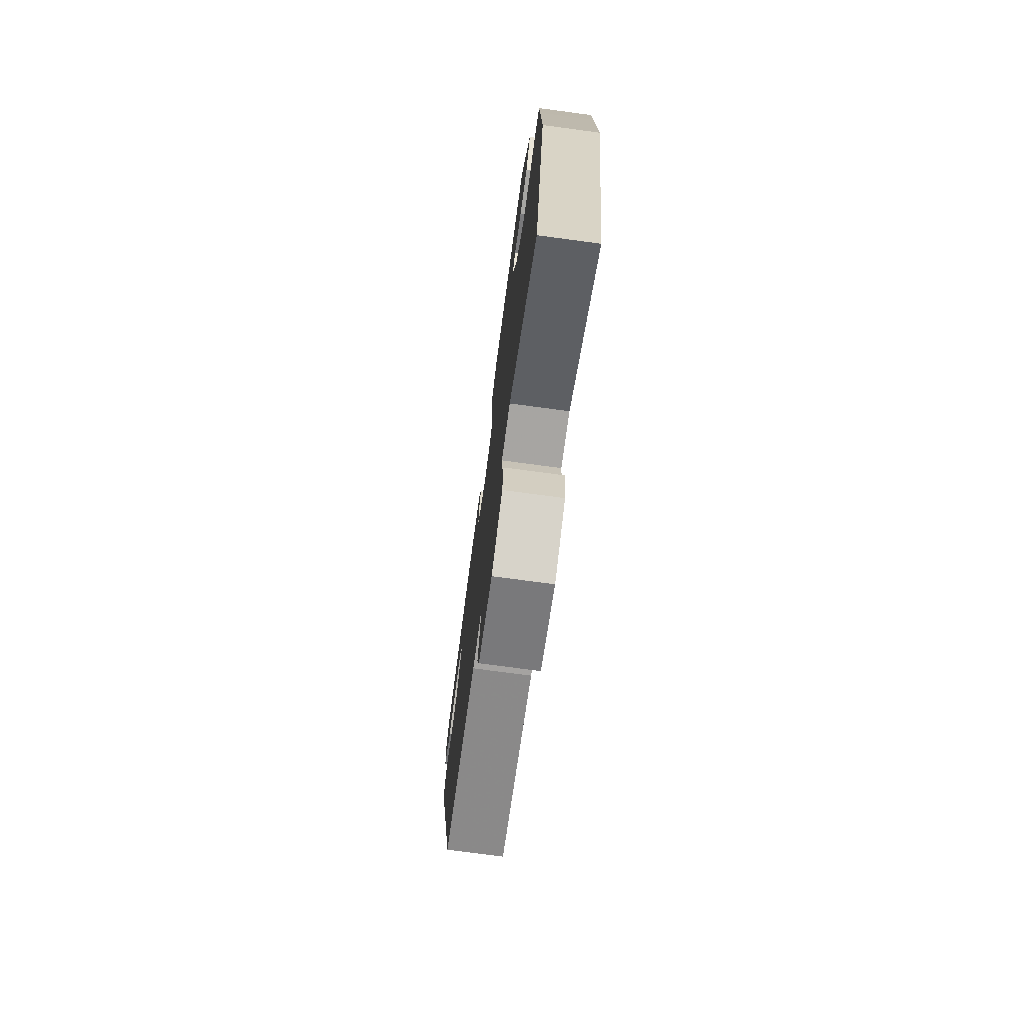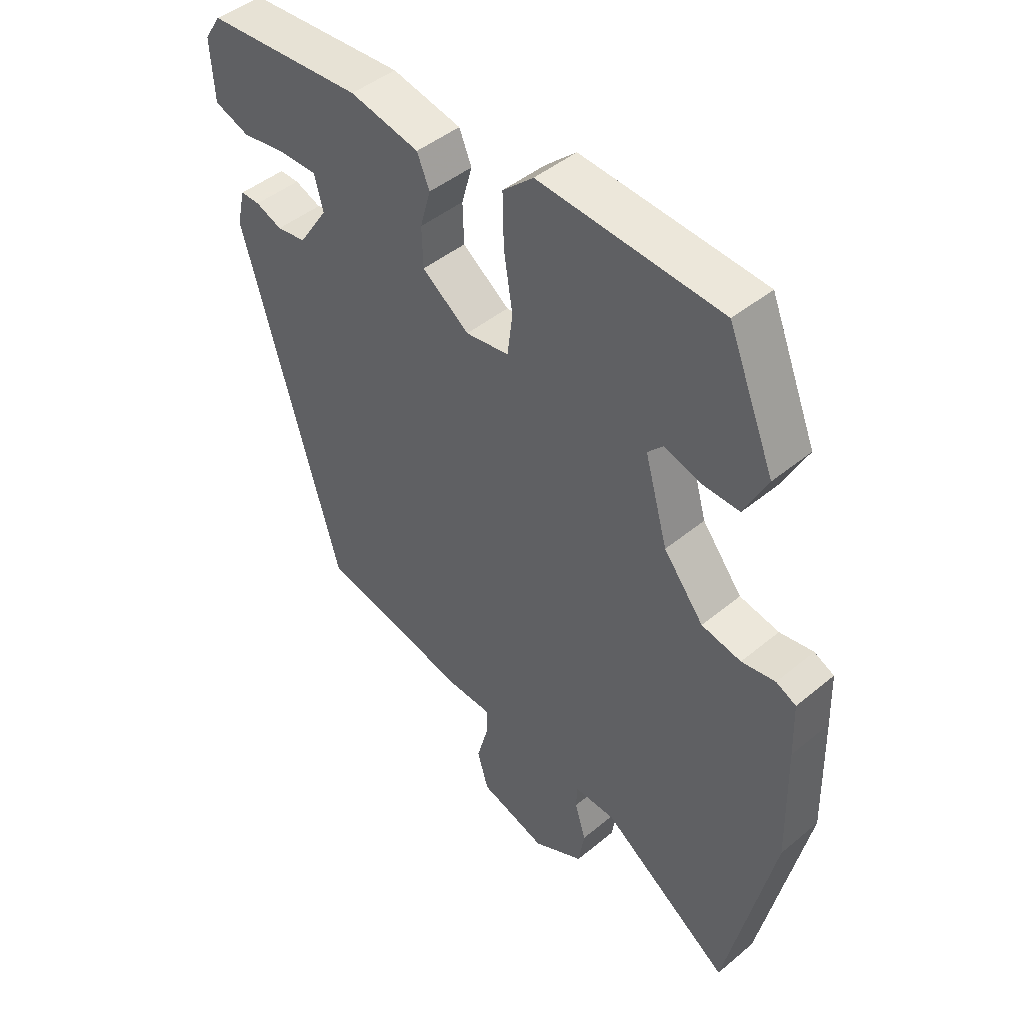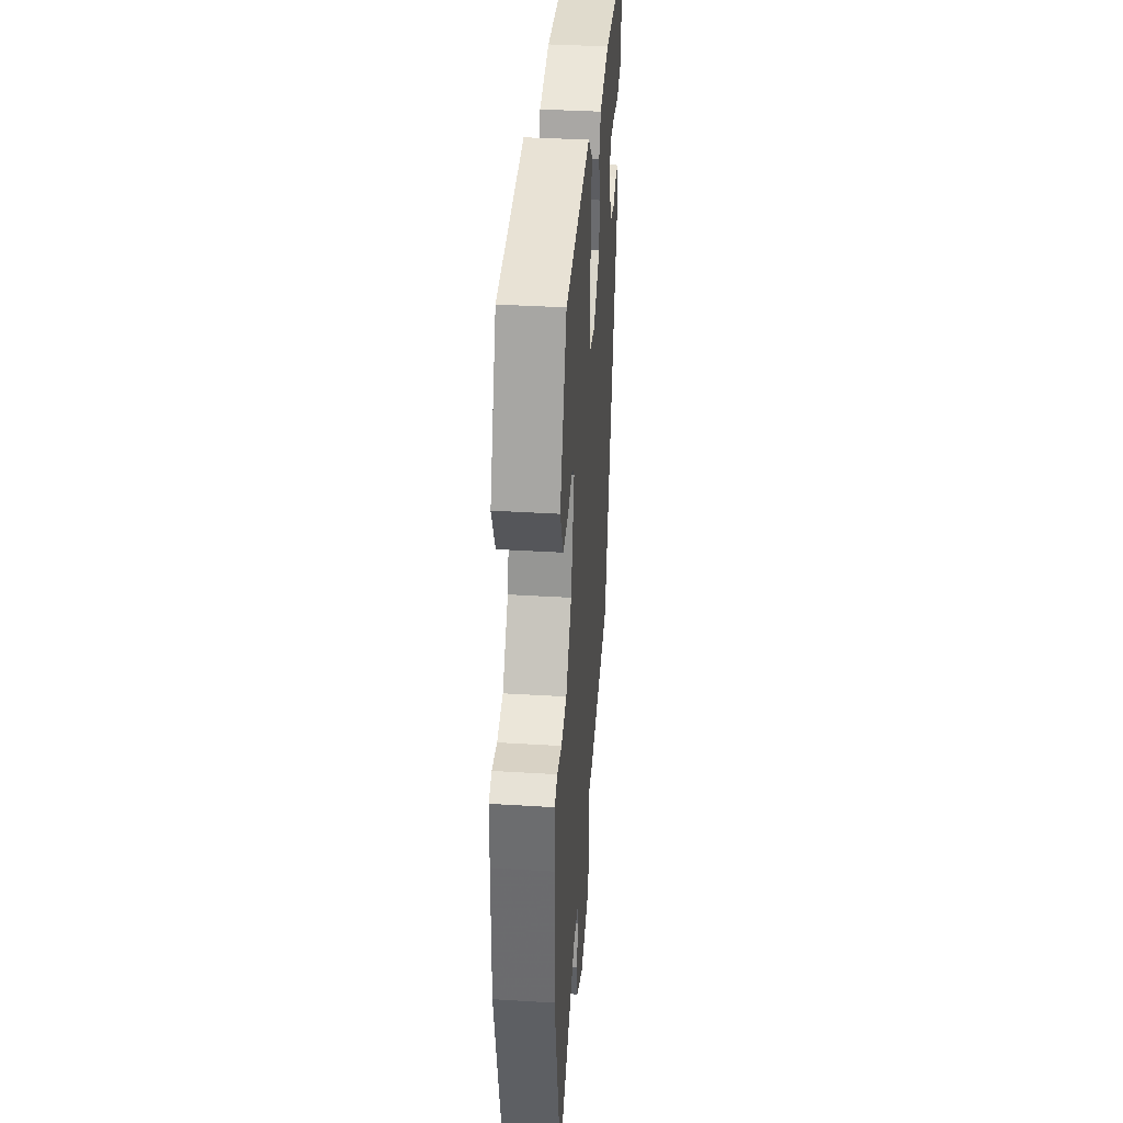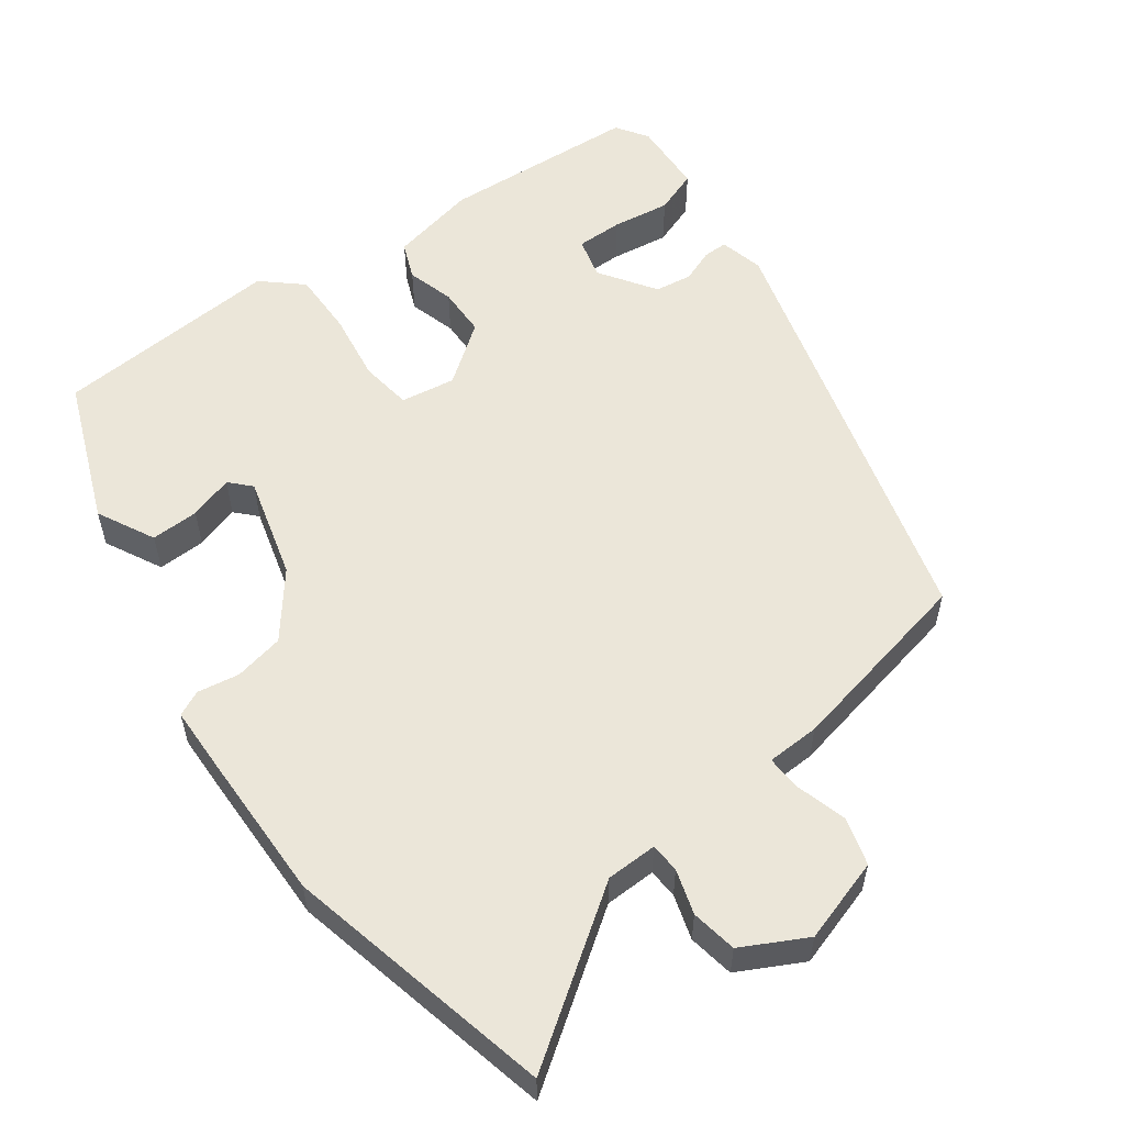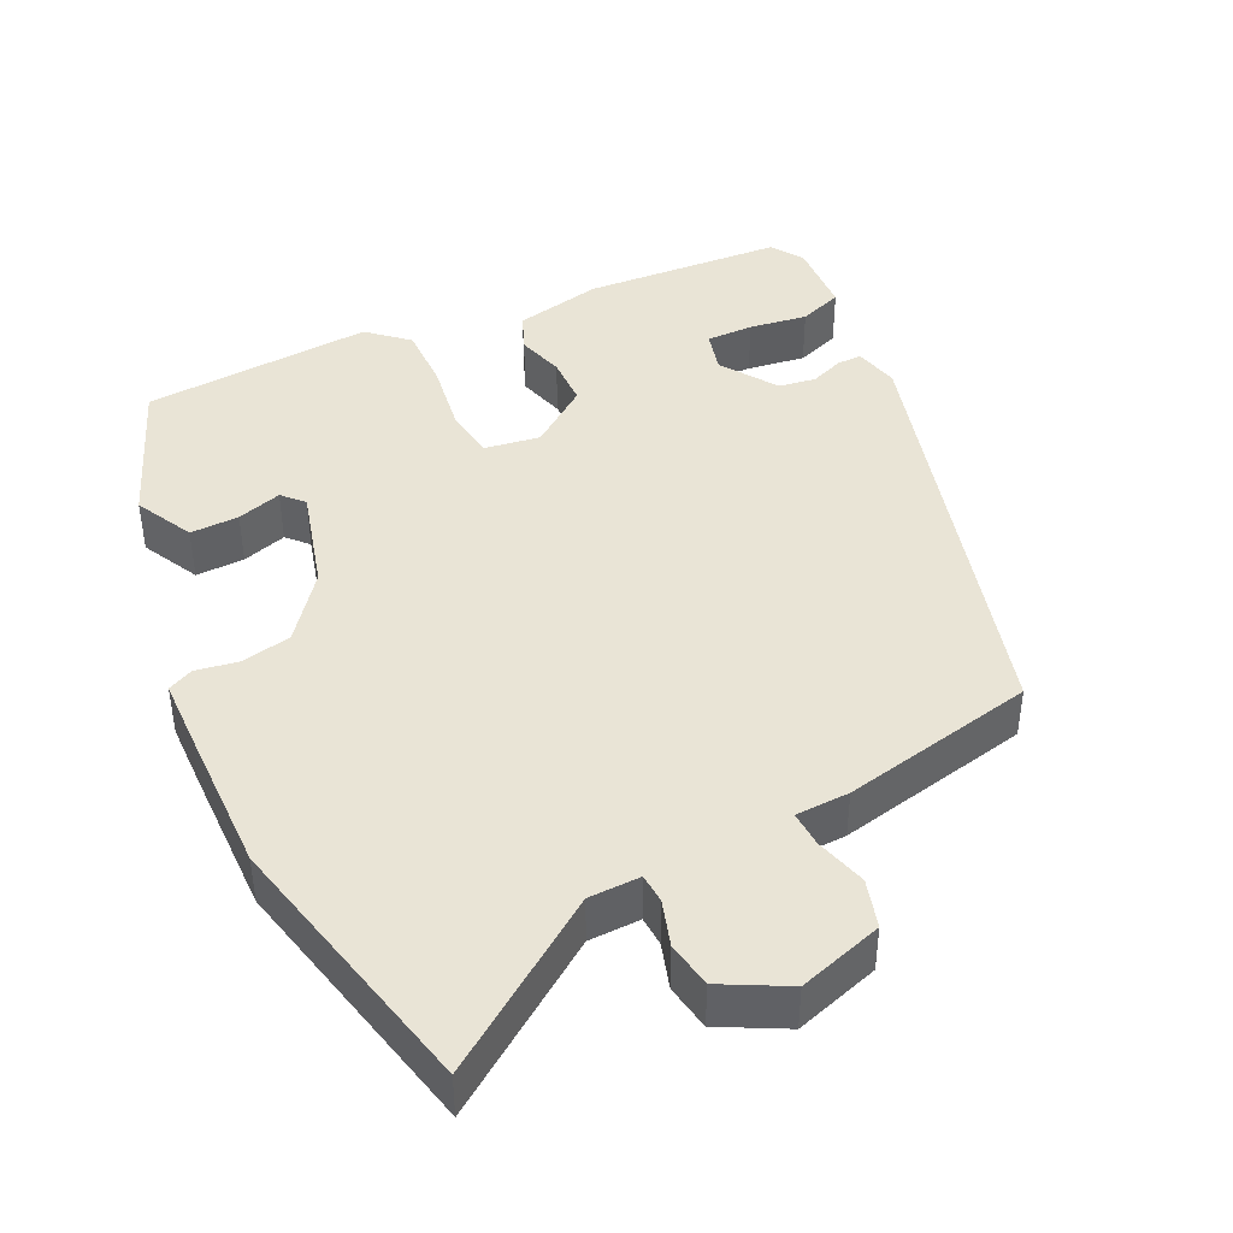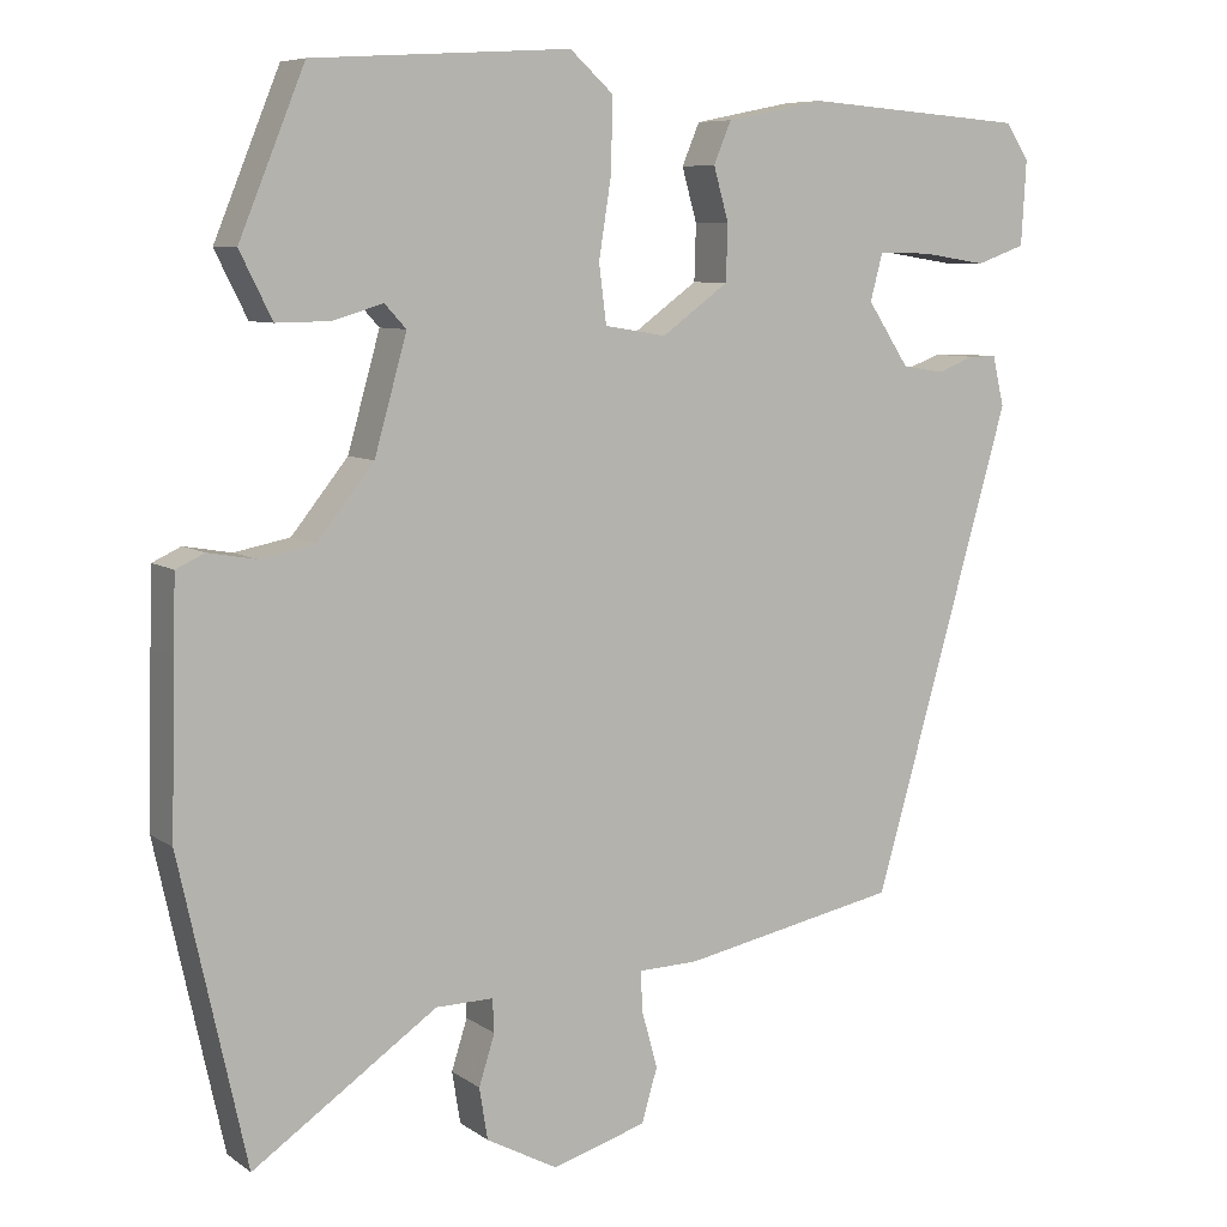
<metadata>
{"format":"obj","ext":"obj","renderer":"f3d","projection":"perspective","resolution":1024,"background":"white","views":[{"elev":-74.7,"azim":82.4,"up":"+Z"},{"elev":45.5,"azim":46.4,"up":"+Z"},{"elev":37.4,"azim":94.5,"up":"+Z"},{"elev":56.2,"azim":143.2,"up":"+Y"},{"elev":42.6,"azim":153.8,"up":"+Y"},{"elev":7.6,"azim":151.0,"up":"+Z"}]}
</metadata>
<code>
v 0.54 0.07 -0.318
v 0.46 0.07 -0.682
v 0.239 0.07 -0.53
v 0.17 0.07 -0.529
v 0.168 0.07 -0.569
v 0.187 0.07 -0.629
v 0.177 0.07 -0.691
v 0.091 0.07 -0.737
v -0.022 0.07 -0.703
v -0.041 0.07 -0.639
v -0.022 0.07 -0.57
v -0.02 0.07 -0.522
v -0.092 0.07 -0.52
v -0.352 0.07 -0.468
v -0.518 0.07 0.11
v -0.504 0.07 0.17
v -0.471 0.07 0.17
v -0.426 0.07 0.153
v -0.376 0.07 0.161
v -0.326 0.07 0.237
v -0.341 0.07 0.293
v -0.404 0.07 0.292
v -0.482 0.07 0.28
v -0.541 0.07 0.301
v -0.547 0.07 0.402
v -0.519 0.07 0.445
v -0.252 0.07 0.465
v -0.134 0.07 0.441
v -0.113 0.07 0.391
v -0.131 0.07 0.327
v -0.129 0.07 0.26
v -0.049 0.07 0.202
v 0.025 0.07 0.214
v 0.034 0.07 0.284
v 0.019 0.07 0.379
v 0.017 0.07 0.466
v 0.069 0.07 0.513
v 0.378 0.07 0.494
v 0.457 0.07 0.301
v 0.418 0.07 0.223
v 0.353 0.07 0.224
v 0.293 0.07 0.242
v 0.267 0.07 0.214
v 0.306 0.07 0.076
v 0.374 0.07 -0.009
v 0.441 0.07 -0.022
v 0.498 0.07 -0.012
v 0.532 0.07 -0.028
v 0.535 0.07 -0.119
v 0.54 0 -0.318
v 0.46 0 -0.682
v 0.239 0 -0.53
v 0.17 0 -0.529
v 0.168 0 -0.569
v 0.187 0 -0.629
v 0.177 0 -0.691
v 0.091 0 -0.737
v -0.022 0 -0.703
v -0.041 0 -0.639
v -0.022 0 -0.57
v -0.02 0 -0.522
v -0.092 0 -0.52
v -0.352 0 -0.468
v -0.518 0 0.11
v -0.504 0 0.17
v -0.471 0 0.17
v -0.426 0 0.153
v -0.376 0 0.161
v -0.326 0 0.237
v -0.341 0 0.293
v -0.404 0 0.292
v -0.482 0 0.28
v -0.541 0 0.301
v -0.547 0 0.402
v -0.519 0 0.445
v -0.252 0 0.465
v -0.134 0 0.441
v -0.113 0 0.391
v -0.131 0 0.327
v -0.129 0 0.26
v -0.049 0 0.202
v 0.025 0 0.214
v 0.034 0 0.284
v 0.019 0 0.379
v 0.017 0 0.466
v 0.069 0 0.513
v 0.378 0 0.494
v 0.457 0 0.301
v 0.418 0 0.223
v 0.353 0 0.224
v 0.293 0 0.242
v 0.267 0 0.214
v 0.306 0 0.076
v 0.374 0 -0.009
v 0.441 0 -0.022
v 0.498 0 -0.012
v 0.532 0 -0.028
v 0.535 0 -0.119
f 1 2 3
f 49 1 3
f 48 49 3
f 47 48 3
f 46 47 3
f 45 46 3 4
f 44 45 4
f 43 44 4
f 40 41 42
f 39 40 42
f 38 39 42
f 37 38 42
f 36 37 42
f 35 36 42
f 34 35 42 43
f 33 34 43 4
f 28 29 30
f 27 28 30
f 26 27 30
f 25 26 30
f 24 25 30
f 22 23 24
f 21 22 24 30
f 20 21 30 31
f 16 17 18
f 15 16 18
f 14 15 18
f 13 14 18
f 12 13 18
f 12 18 19
f 9 10 11
f 8 9 11
f 7 8 11
f 6 7 11
f 5 6 11
f 5 11 12
f 4 5 12
f 33 4 12
f 32 33 12
f 20 31 32
f 19 20 32
f 12 19 32
f 52 51 50
f 52 50 98
f 52 98 97
f 52 97 96
f 52 96 95
f 53 52 95 94
f 53 94 93
f 53 93 92
f 91 90 89
f 91 89 88
f 91 88 87
f 91 87 86
f 91 86 85
f 91 85 84
f 92 91 84 83
f 53 92 83 82
f 79 78 77
f 79 77 76
f 79 76 75
f 79 75 74
f 79 74 73
f 73 72 71
f 79 73 71 70
f 80 79 70 69
f 67 66 65
f 67 65 64
f 67 64 63
f 67 63 62
f 67 62 61
f 68 67 61
f 60 59 58
f 60 58 57
f 60 57 56
f 60 56 55
f 60 55 54
f 61 60 54
f 61 54 53
f 61 53 82
f 61 82 81
f 81 80 69
f 81 69 68
f 81 68 61
f 1 50 51 2
f 2 51 52 3
f 3 52 53 4
f 4 53 54 5
f 5 54 55 6
f 6 55 56 7
f 7 56 57 8
f 8 57 58 9
f 9 58 59 10
f 10 59 60 11
f 11 60 61 12
f 12 61 62 13
f 13 62 63 14
f 14 63 64 15
f 15 64 65 16
f 16 65 66 17
f 17 66 67 18
f 18 67 68 19
f 19 68 69 20
f 20 69 70 21
f 21 70 71 22
f 22 71 72 23
f 23 72 73 24
f 24 73 74 25
f 25 74 75 26
f 26 75 76 27
f 27 76 77 28
f 28 77 78 29
f 29 78 79 30
f 30 79 80 31
f 31 80 81 32
f 32 81 82 33
f 33 82 83 34
f 34 83 84 35
f 35 84 85 36
f 36 85 86 37
f 37 86 87 38
f 38 87 88 39
f 39 88 89 40
f 40 89 90 41
f 41 90 91 42
f 42 91 92 43
f 43 92 93 44
f 44 93 94 45
f 45 94 95 46
f 46 95 96 47
f 47 96 97 48
f 48 97 98 49
f 49 98 50 1

</code>
